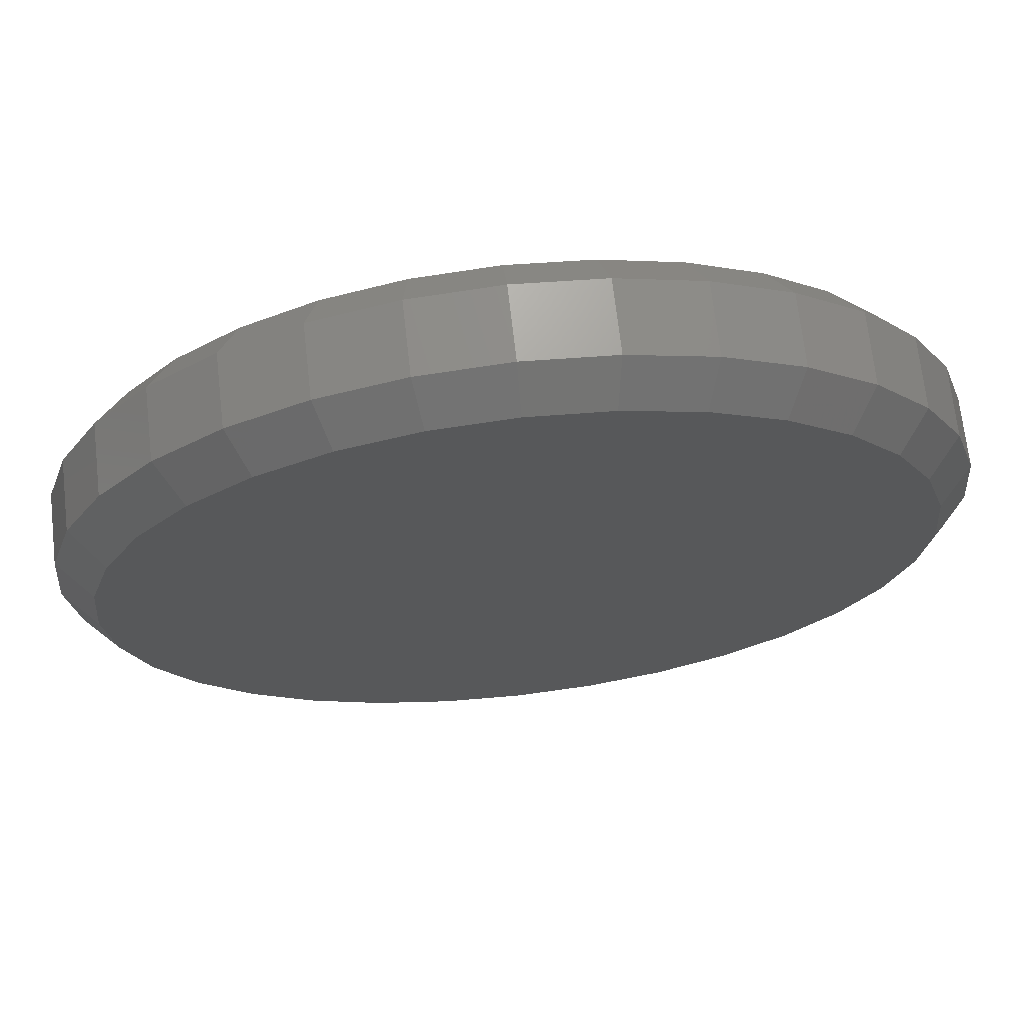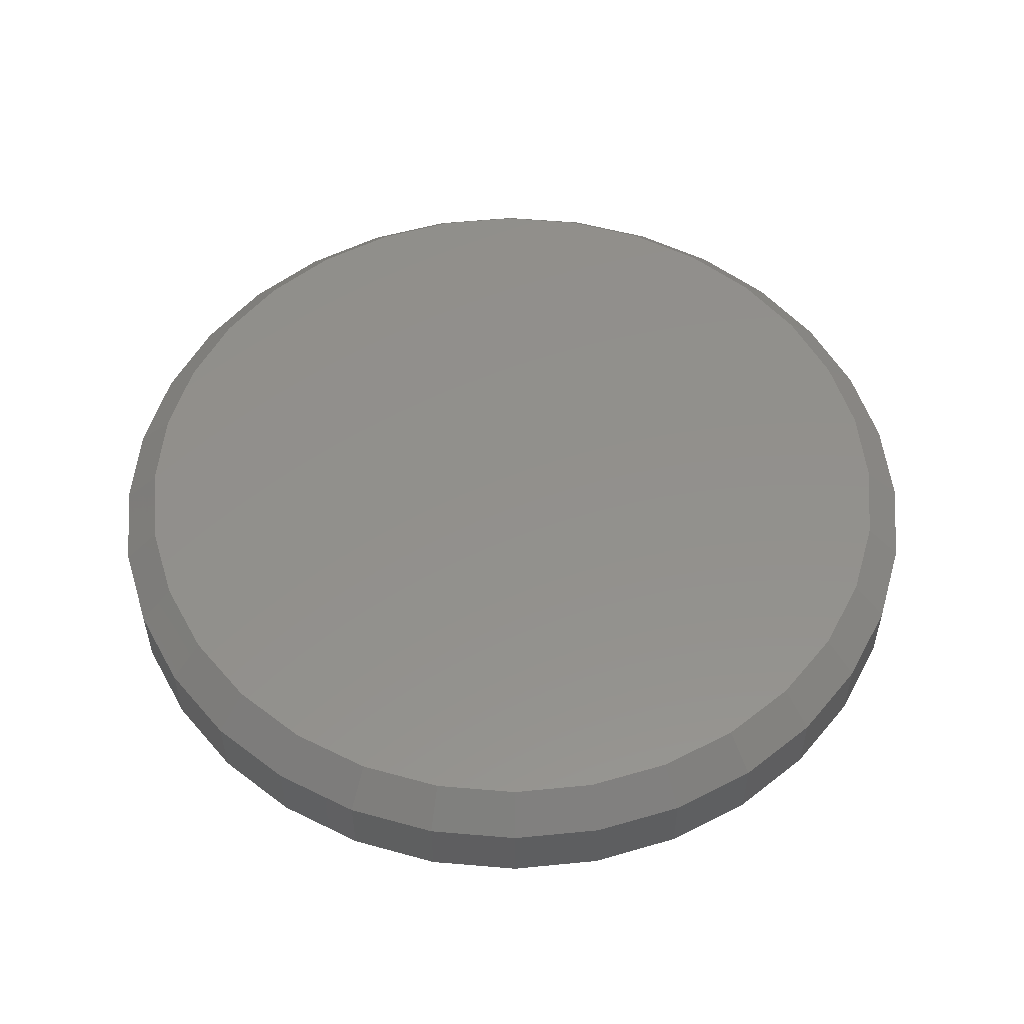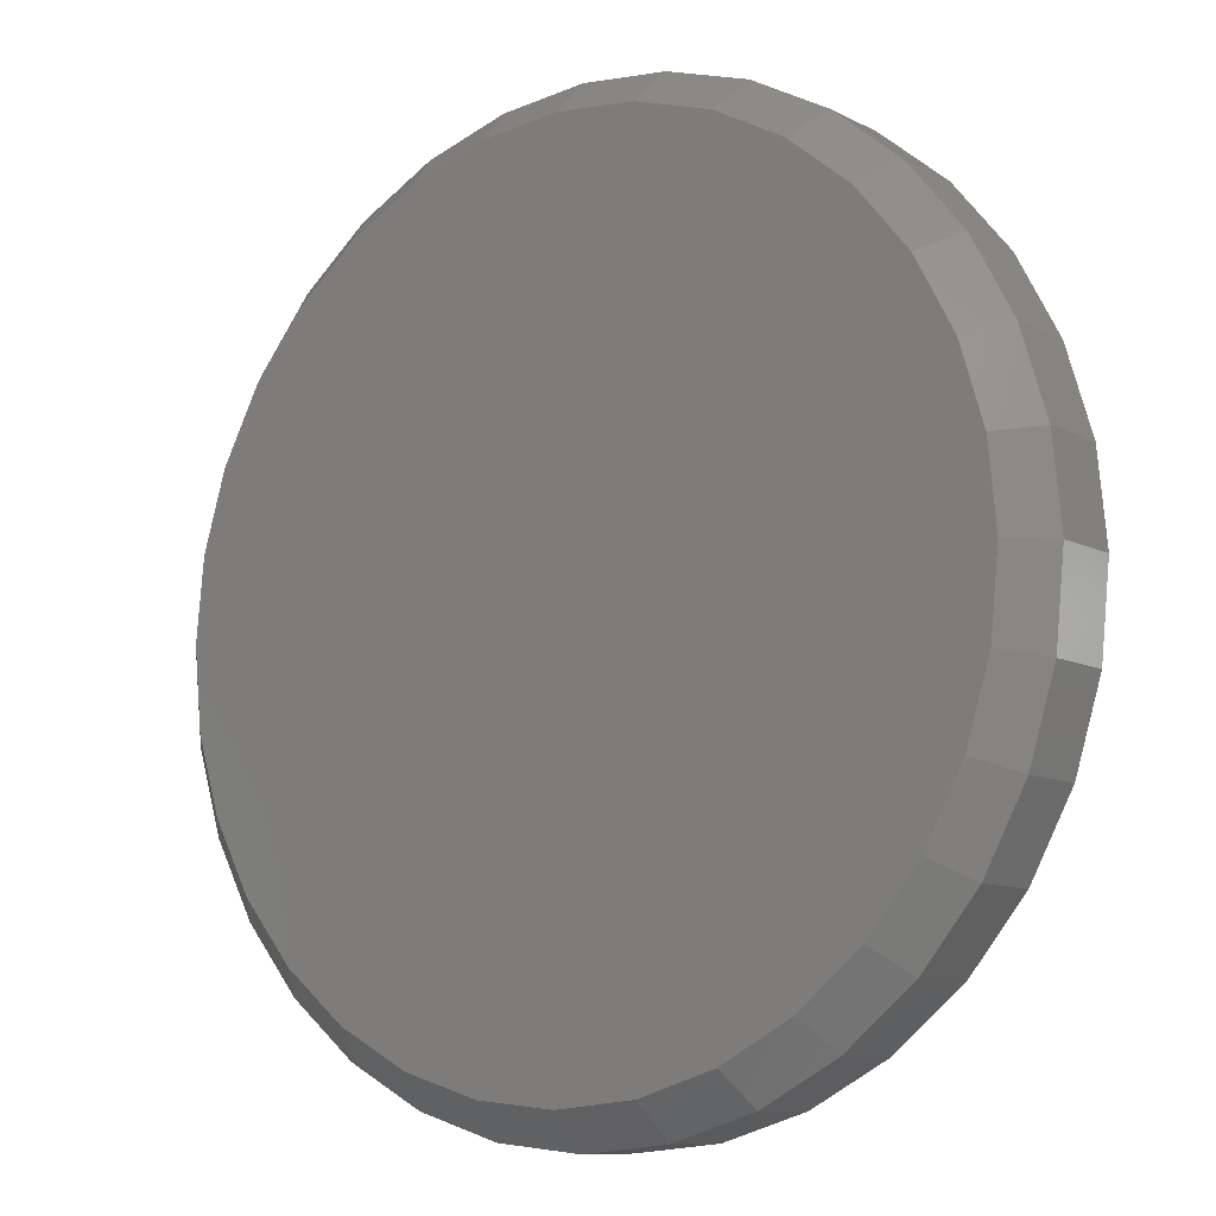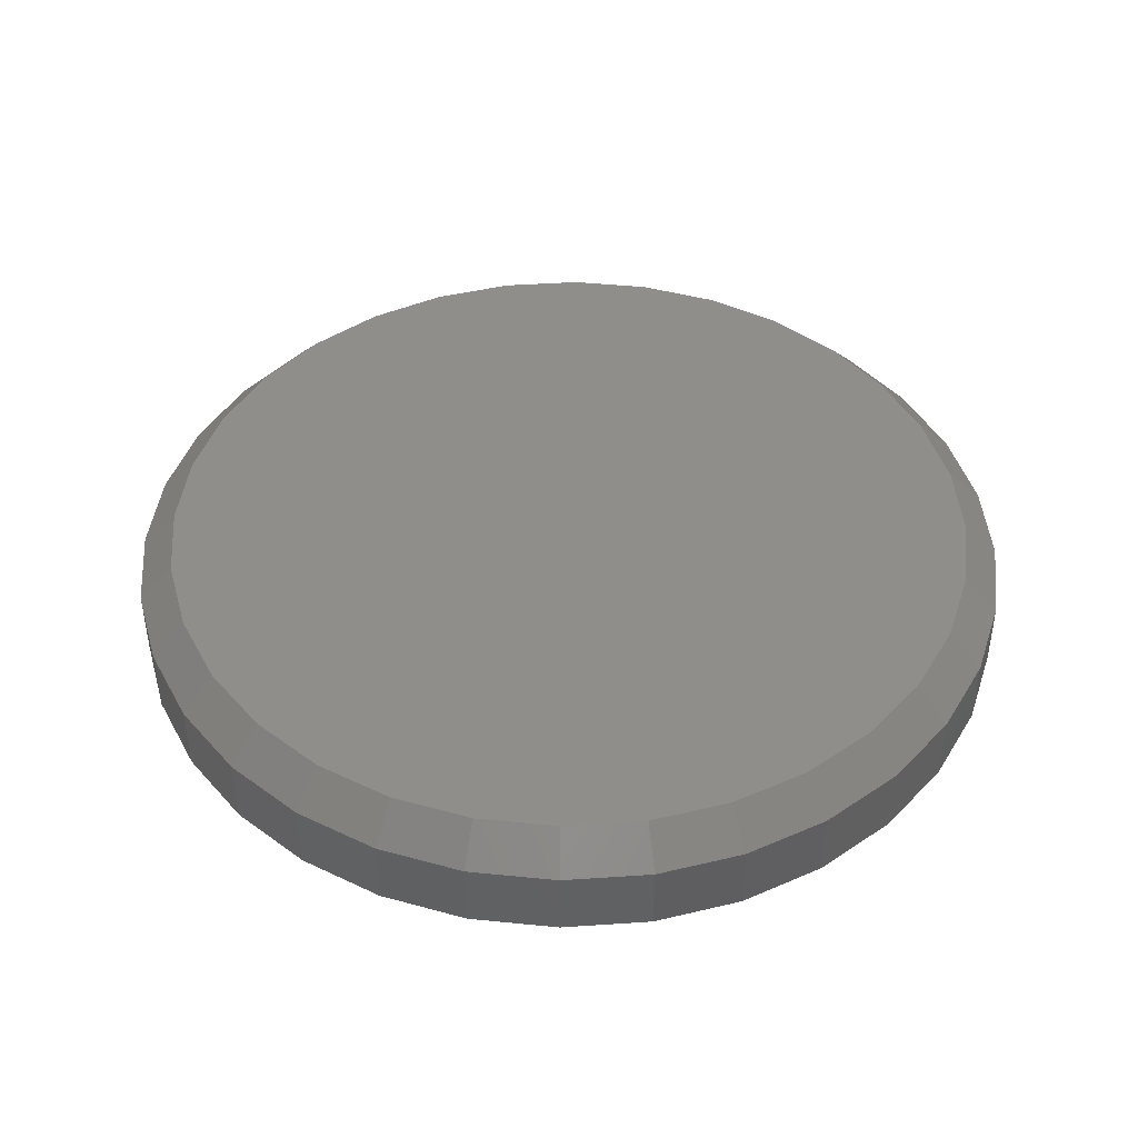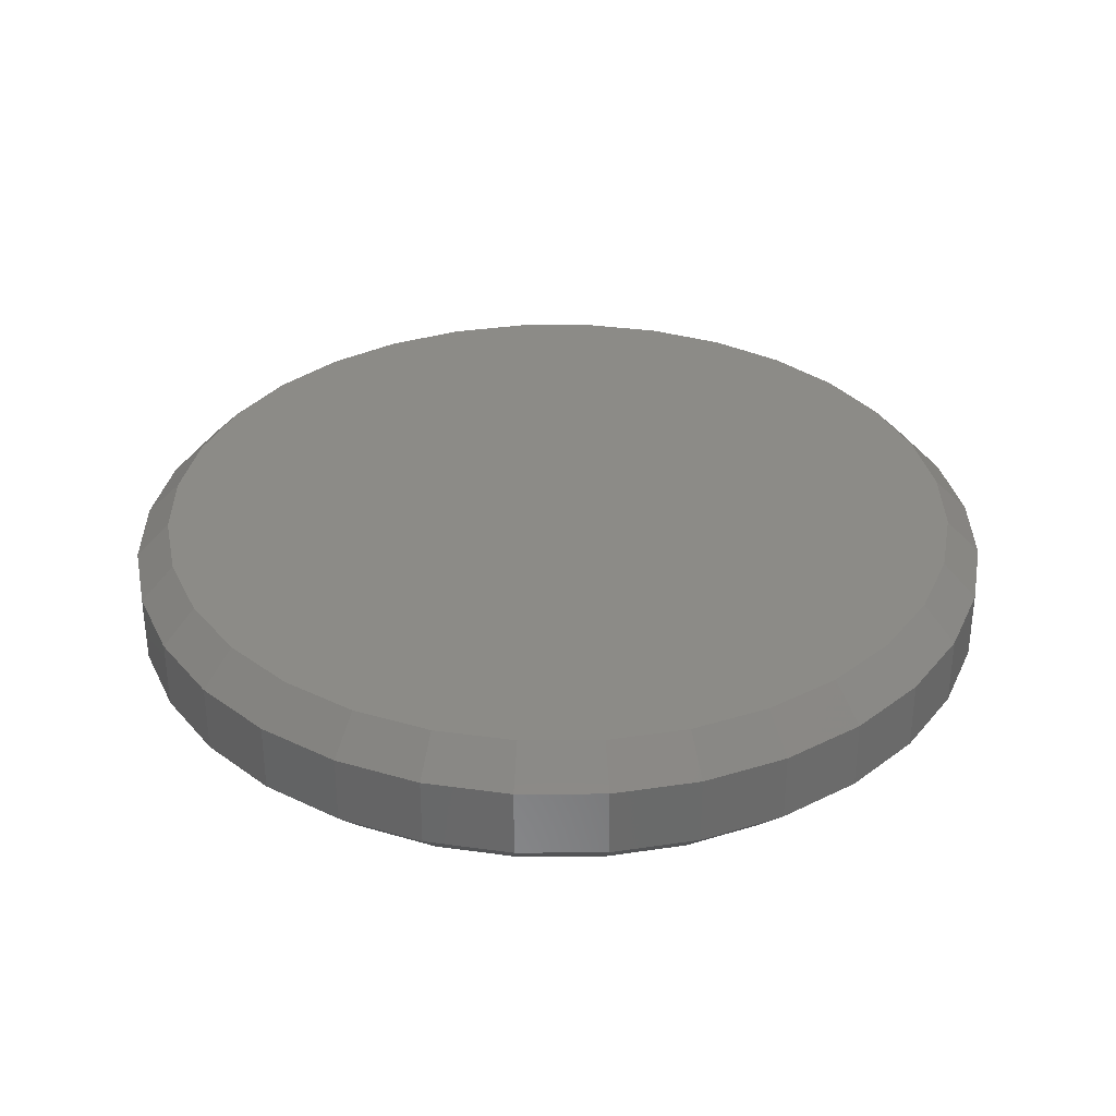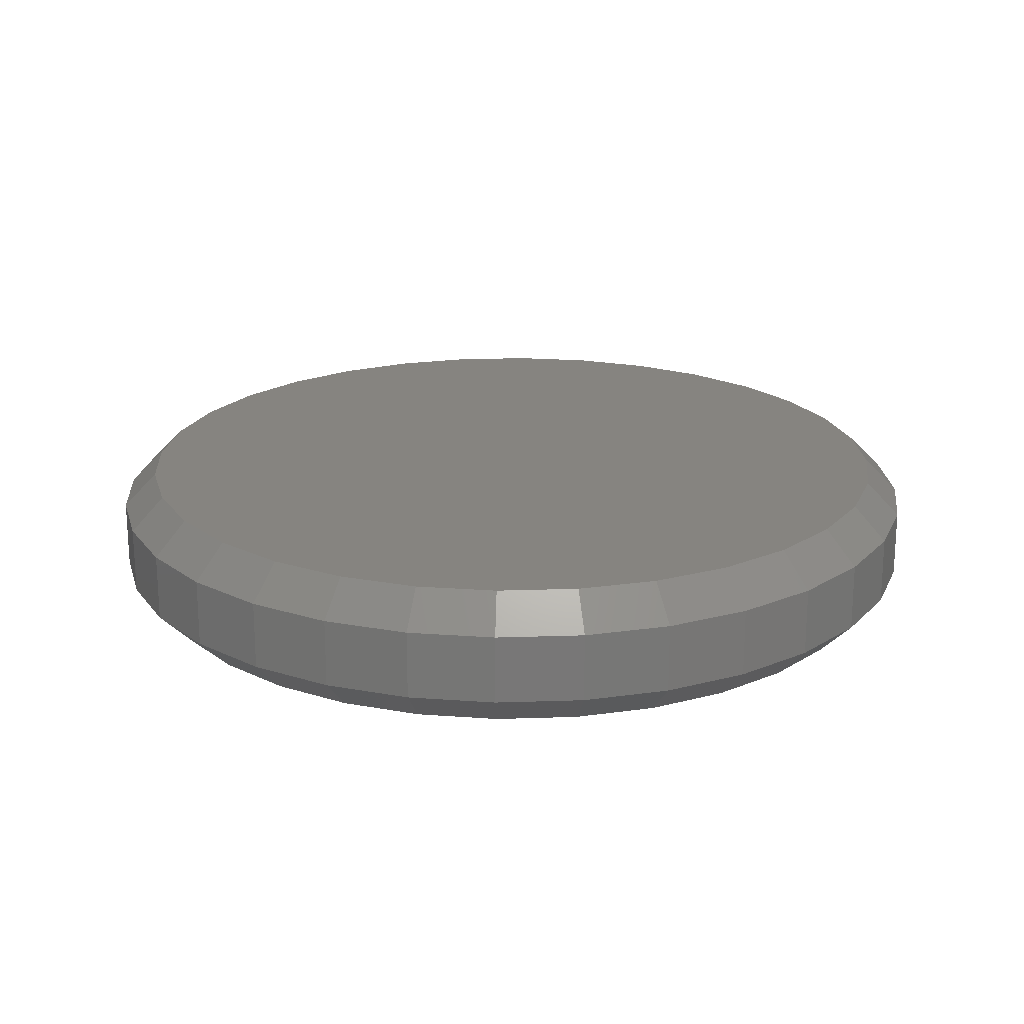
<metadata>
{"format":"stl","ext":"stl","renderer":"f3d","projection":"perspective","resolution":1024,"background":"white","views":[{"elev":69.7,"azim":-6.5,"up":"+Z"},{"elev":53.6,"azim":89.6,"up":"+Y"},{"elev":-9.7,"azim":37.4,"up":"+Z"},{"elev":43.8,"azim":158.6,"up":"+Y"},{"elev":33.3,"azim":72.7,"up":"+Y"},{"elev":20.3,"azim":69.6,"up":"+Y"}]}
</metadata>
<code>
# stl→obj: 128 verts, 252 faces
v 0.3079 -0.02344 -7.446e-16
v 0.3079 -0.07031 -7.446e-16
v 0.3021 -0.02344 -0.05853
v 0.3021 -0.07031 -0.05853
v 0.2851 -0.02344 -0.1148
v 0.2851 -0.07031 -0.1148
v 0.2573 -0.02344 -0.1667
v 0.2573 -0.07031 -0.1667
v 0.22 -0.02344 -0.2121
v 0.22 -0.07031 -0.2121
v 0.1746 -0.02344 -0.2494
v 0.1746 -0.07031 -0.2494
v 0.1227 -0.02344 -0.2772
v 0.1227 -0.07031 -0.2772
v 0.06642 -0.02344 -0.2942
v 0.06642 -0.07031 -0.2942
v 0.007895 -0.02344 -0.3
v 0.007895 -0.07031 -0.3
v -0.05063 -0.02344 -0.2942
v -0.05063 -0.07031 -0.2942
v -0.1069 -0.02344 -0.2772
v -0.1069 -0.07031 -0.2772
v -0.1588 -0.02344 -0.2494
v -0.1588 -0.07031 -0.2494
v -0.2042 -0.02344 -0.2121
v -0.2042 -0.07031 -0.2121
v -0.2415 -0.02344 -0.1667
v -0.2415 -0.07031 -0.1667
v -0.2693 -0.02344 -0.1148
v -0.2693 -0.07031 -0.1148
v -0.2863 -0.02344 -0.05853
v -0.2863 -0.07031 -0.05853
v -0.2921 -0.02344 8.218e-17
v -0.2921 -0.07031 8.218e-17
v -0.2863 -0.02344 0.05853
v -0.2863 -0.07031 0.05853
v -0.2693 -0.02344 0.1148
v -0.2693 -0.07031 0.1148
v -0.2415 -0.02344 0.1667
v -0.2415 -0.07031 0.1667
v -0.2042 -0.02344 0.2121
v -0.2042 -0.07031 0.2121
v -0.1588 -0.02344 0.2494
v -0.1588 -0.07031 0.2494
v -0.1069 -0.02344 0.2772
v -0.1069 -0.07031 0.2772
v -0.05063 -0.02344 0.2942
v -0.05063 -0.07031 0.2942
v 0.007895 -0.02344 0.3
v 0.007895 -0.07031 0.3
v 0.06642 -0.02344 0.2942
v 0.06642 -0.07031 0.2942
v 0.1227 -0.02344 0.2772
v 0.1227 -0.07031 0.2772
v 0.1746 -0.02344 0.2494
v 0.1746 -0.07031 0.2494
v 0.22 -0.02344 0.2121
v 0.22 -0.07031 0.2121
v 0.2573 -0.02344 0.1667
v 0.2573 -0.07031 0.1667
v 0.2851 -0.02344 0.1148
v 0.2851 -0.07031 0.1148
v 0.3021 -0.02344 0.05853
v 0.3021 -0.07031 0.05853
v -0.04606 -0.09375 0.2712
v 0.06185 -0.09375 0.2712
v 0.007895 -0.09375 0.2766
v 0.1137 -0.09375 0.2555
v -0.09794 -0.09375 0.2555
v 0.1615 -0.09375 0.23
v -0.1458 -0.09375 0.23
v 0.2035 -0.09375 0.1956
v -0.1877 -0.09375 0.1956
v 0.2378 -0.09375 0.1536
v -0.2221 -0.09375 0.1536
v 0.2634 -0.09375 0.1058
v -0.2476 -0.09375 0.1058
v 0.2791 -0.09375 0.05395
v -0.2634 -0.09375 0.05395
v 0.2845 -0.09375 1.186e-16
v -0.2687 -0.09375 -3.6e-16
v 0.2791 -0.09375 -0.05395
v -0.2634 -0.09375 -0.05395
v 0.2634 -0.09375 -0.1058
v -0.2476 -0.09375 -0.1058
v 0.2378 -0.09375 -0.1536
v -0.2221 -0.09375 -0.1536
v 0.2035 -0.09375 -0.1956
v -0.1877 -0.09375 -0.1956
v 0.1615 -0.09375 -0.23
v -0.1458 -0.09375 -0.23
v 0.1137 -0.09375 -0.2555
v -0.09794 -0.09375 -0.2555
v 0.06185 -0.09375 -0.2712
v -0.04606 -0.09375 -0.2712
v 0.007895 -0.09375 -0.2766
v 0.007895 8.414e-17 0.2766
v 0.06185 9.013e-17 0.2712
v -0.04606 7.815e-17 0.2712
v 0.007895 8.414e-17 -0.2766
v -0.04606 7.815e-17 -0.2712
v 0.06185 9.013e-17 -0.2712
v -0.09794 7.239e-17 -0.2555
v 0.1137 9.589e-17 -0.2555
v -0.1458 6.708e-17 -0.23
v 0.1615 1.012e-16 -0.23
v -0.1877 6.243e-17 -0.1956
v 0.2035 1.059e-16 -0.1956
v -0.2221 5.861e-17 -0.1536
v 0.2378 1.097e-16 -0.1536
v -0.2476 5.578e-17 -0.1058
v 0.2634 1.125e-16 -0.1058
v -0.2634 5.403e-17 -0.05395
v 0.2791 1.143e-16 -0.05395
v -0.2687 5.344e-17 -3.6e-16
v 0.2845 1.148e-16 1.186e-16
v -0.2634 5.403e-17 0.05395
v 0.2791 1.143e-16 0.05395
v -0.2476 5.578e-17 0.1058
v 0.2634 1.125e-16 0.1058
v -0.2221 5.861e-17 0.1536
v 0.2378 1.097e-16 0.1536
v -0.1877 6.243e-17 0.1956
v 0.2035 1.059e-16 0.1956
v -0.1458 6.708e-17 0.23
v 0.1615 1.012e-16 0.23
v -0.09794 7.239e-17 0.2555
v 0.1137 9.589e-17 0.2555
f 1 2 3
f 3 2 4
f 3 4 5
f 5 4 6
f 5 6 7
f 7 6 8
f 7 8 9
f 9 8 10
f 9 10 11
f 11 10 12
f 11 12 13
f 13 12 14
f 13 14 15
f 15 14 16
f 15 16 17
f 17 16 18
f 17 18 19
f 19 18 20
f 19 20 21
f 21 20 22
f 21 22 23
f 23 22 24
f 23 24 25
f 25 24 26
f 25 26 27
f 27 26 28
f 27 28 29
f 29 28 30
f 29 30 31
f 31 30 32
f 31 32 33
f 33 32 34
f 33 34 35
f 35 34 36
f 35 36 37
f 37 36 38
f 37 38 39
f 39 38 40
f 39 40 41
f 41 40 42
f 41 42 43
f 43 42 44
f 43 44 45
f 45 44 46
f 45 46 47
f 47 46 48
f 47 48 49
f 49 48 50
f 49 50 51
f 51 50 52
f 51 52 53
f 53 52 54
f 53 54 55
f 55 54 56
f 55 56 57
f 57 56 58
f 57 58 59
f 59 58 60
f 59 60 61
f 61 60 62
f 61 62 63
f 63 62 64
f 63 64 1
f 1 64 2
f 65 66 67
f 66 65 68
f 68 65 69
f 68 69 70
f 70 69 71
f 70 71 72
f 72 71 73
f 72 73 74
f 74 73 75
f 74 75 76
f 76 75 77
f 76 77 78
f 78 77 79
f 78 79 80
f 80 79 81
f 80 81 82
f 82 81 83
f 82 83 84
f 84 83 85
f 84 85 86
f 86 85 87
f 86 87 88
f 88 87 89
f 88 89 90
f 90 89 91
f 90 91 92
f 92 91 93
f 92 93 94
f 94 93 95
f 94 95 96
f 96 95 18
f 18 16 96
f 8 88 10
f 10 88 90
f 10 90 12
f 88 8 86
f 86 8 6
f 86 6 84
f 84 6 4
f 84 4 82
f 82 4 2
f 82 2 80
f 87 26 89
f 89 26 24
f 89 24 91
f 26 87 28
f 28 87 85
f 28 85 30
f 30 85 83
f 30 83 32
f 32 83 81
f 32 81 34
f 18 95 20
f 20 95 93
f 20 93 22
f 22 93 91
f 22 91 24
f 96 16 94
f 94 16 14
f 94 14 92
f 92 14 12
f 92 12 90
f 67 66 50
f 50 48 67
f 40 73 42
f 42 73 71
f 42 71 44
f 73 40 75
f 75 40 38
f 75 38 77
f 77 38 36
f 77 36 79
f 79 36 34
f 79 34 81
f 74 58 72
f 72 58 56
f 72 56 70
f 58 74 60
f 60 74 76
f 60 76 62
f 62 76 78
f 62 78 64
f 64 78 80
f 64 80 2
f 50 66 52
f 52 66 68
f 52 68 54
f 54 68 70
f 54 70 56
f 67 48 65
f 65 48 46
f 65 46 69
f 69 46 44
f 69 44 71
f 97 98 99
f 100 101 102
f 102 101 103
f 102 103 104
f 104 103 105
f 104 105 106
f 106 105 107
f 106 107 108
f 108 107 109
f 108 109 110
f 110 109 111
f 110 111 112
f 112 111 113
f 112 113 114
f 114 113 115
f 114 115 116
f 116 115 117
f 116 117 118
f 118 117 119
f 118 119 120
f 120 119 121
f 120 121 122
f 122 121 123
f 122 123 124
f 124 123 125
f 124 125 126
f 126 125 127
f 126 127 128
f 128 127 99
f 128 99 98
f 17 101 100
f 100 15 17
f 105 23 107
f 107 23 25
f 107 25 109
f 109 25 27
f 109 27 111
f 111 27 29
f 111 29 113
f 113 29 31
f 113 31 115
f 115 31 33
f 11 106 9
f 9 106 108
f 9 108 7
f 7 108 110
f 7 110 5
f 5 110 112
f 5 112 3
f 3 112 114
f 3 114 1
f 1 114 116
f 23 105 21
f 21 105 103
f 21 103 19
f 19 103 101
f 19 101 17
f 106 11 104
f 104 11 13
f 104 13 102
f 102 13 15
f 102 15 100
f 49 98 97
f 97 47 49
f 126 55 124
f 124 55 57
f 124 57 122
f 122 57 59
f 122 59 120
f 120 59 61
f 120 61 118
f 118 61 63
f 118 63 116
f 116 63 1
f 43 125 41
f 41 125 123
f 41 123 39
f 39 123 121
f 39 121 37
f 37 121 119
f 37 119 35
f 35 119 117
f 35 117 33
f 33 117 115
f 55 126 53
f 53 126 128
f 53 128 51
f 51 128 98
f 51 98 49
f 125 43 127
f 127 43 45
f 127 45 99
f 99 45 47
f 99 47 97

</code>
